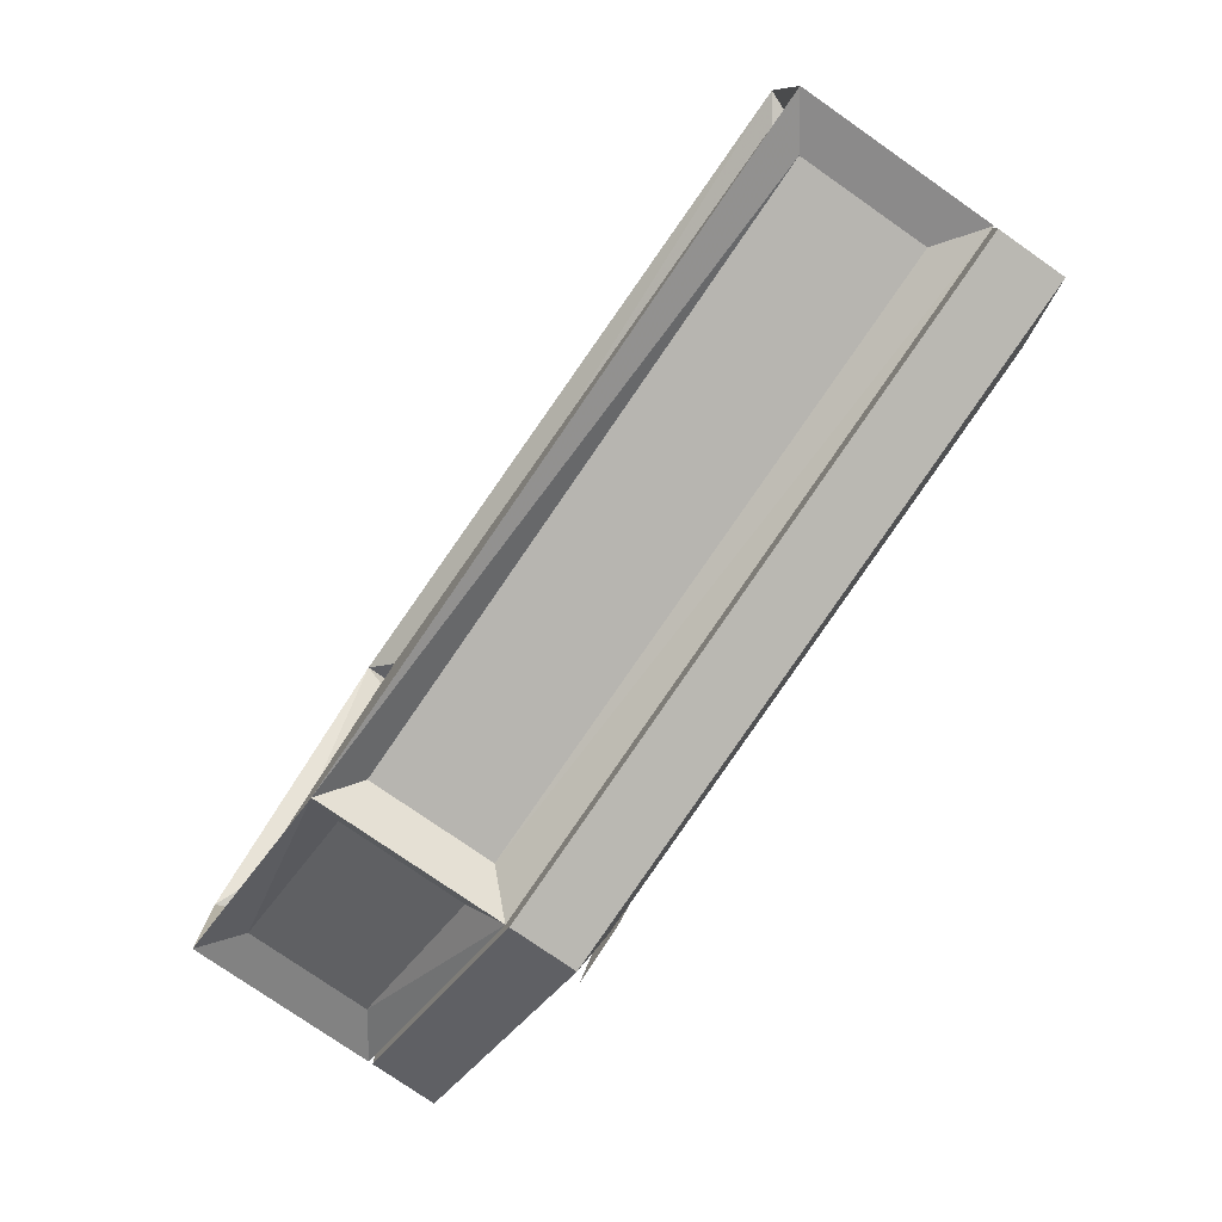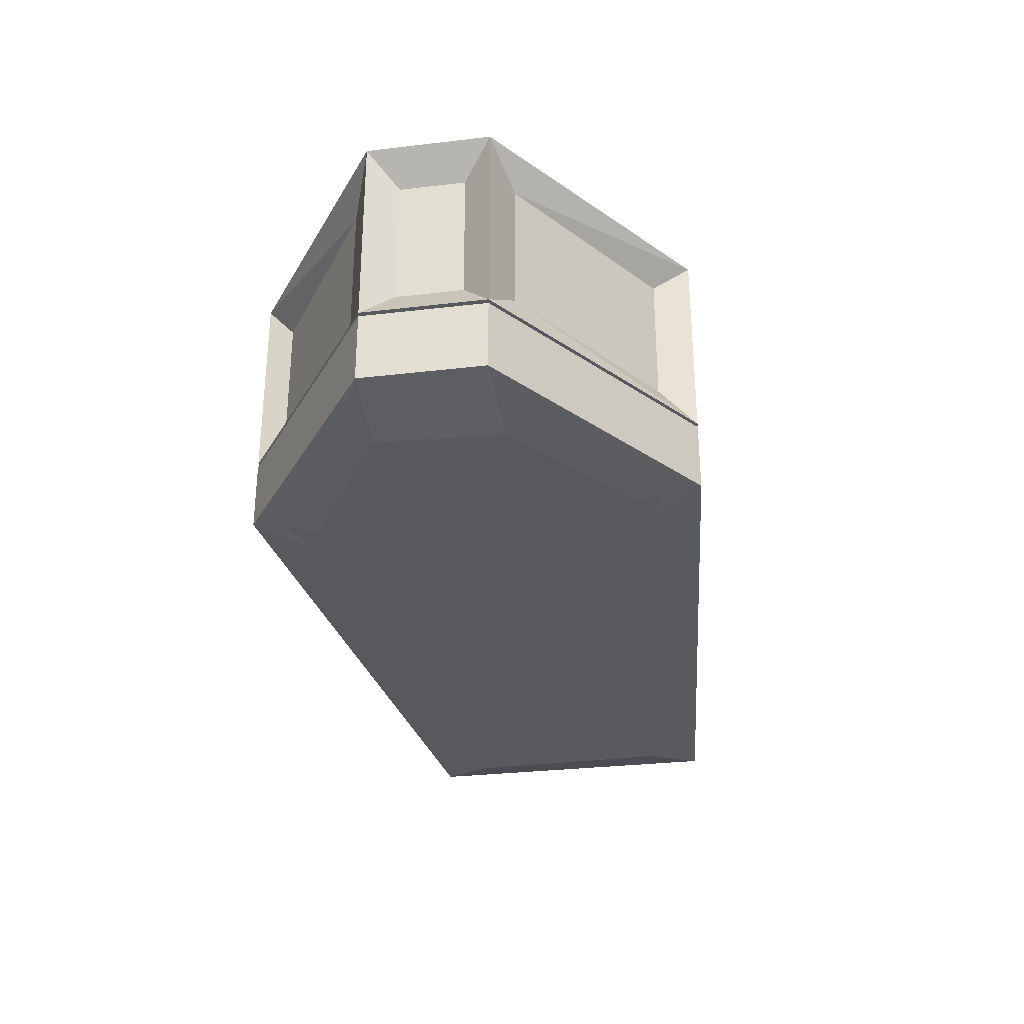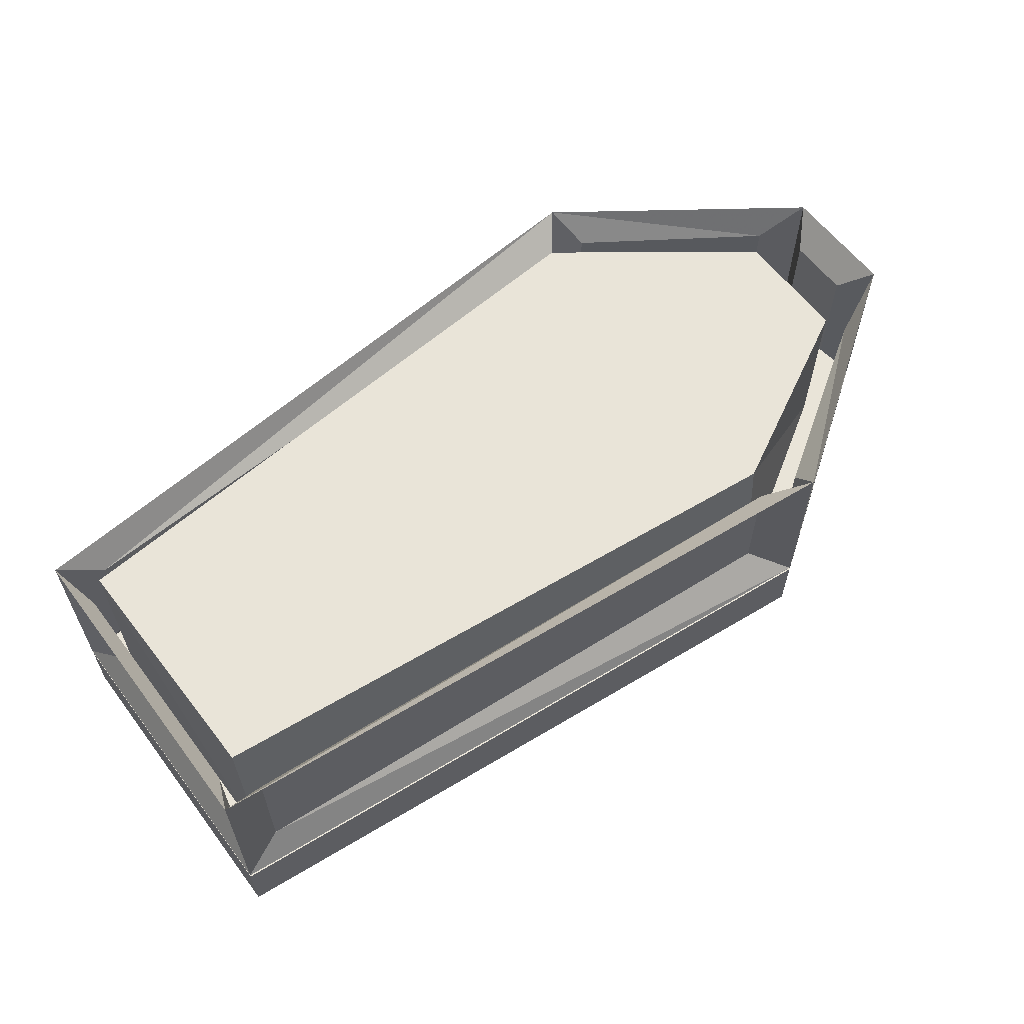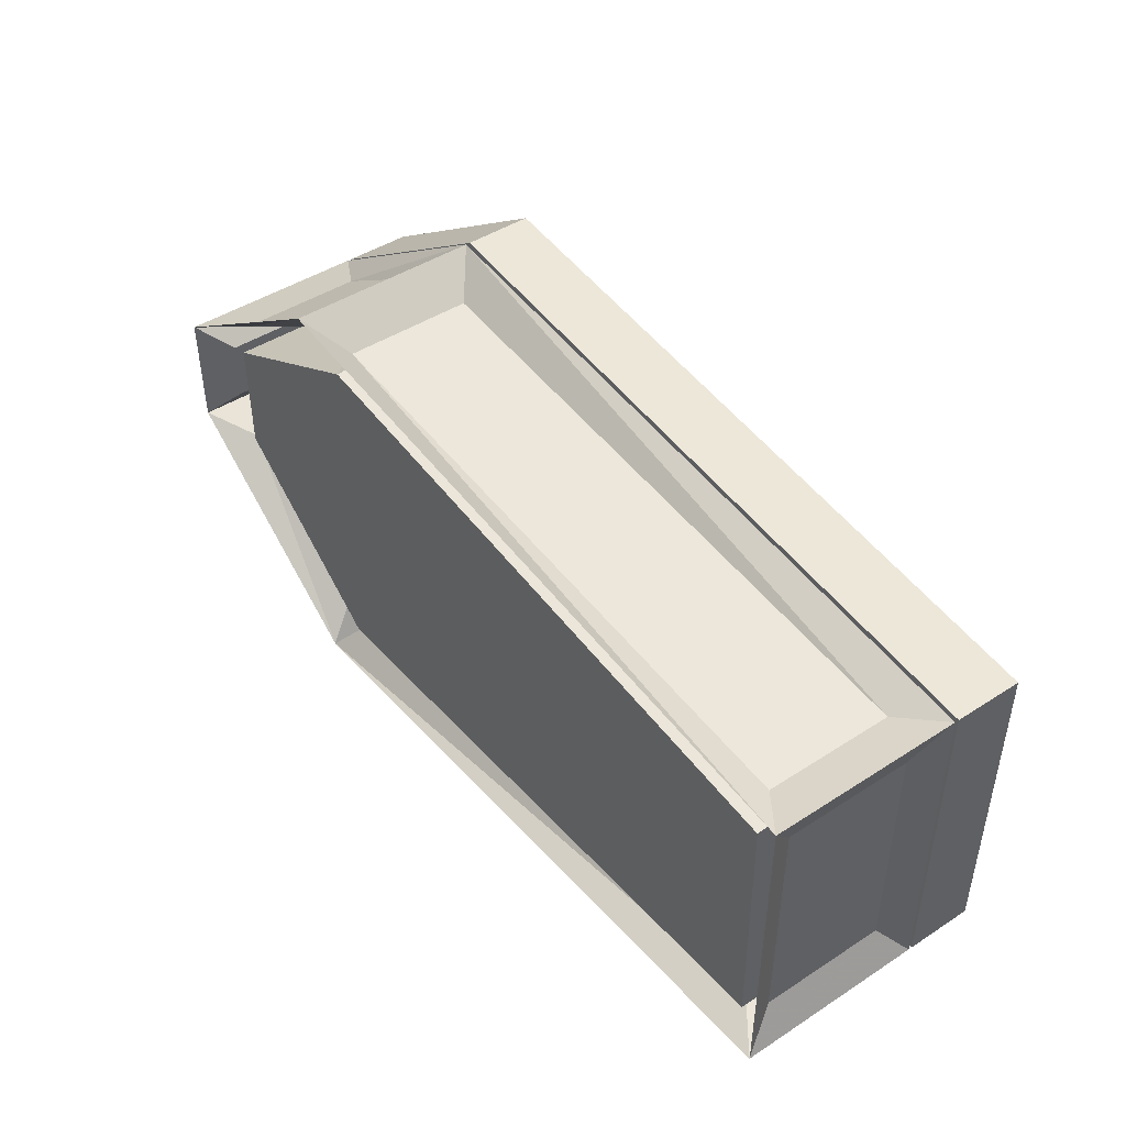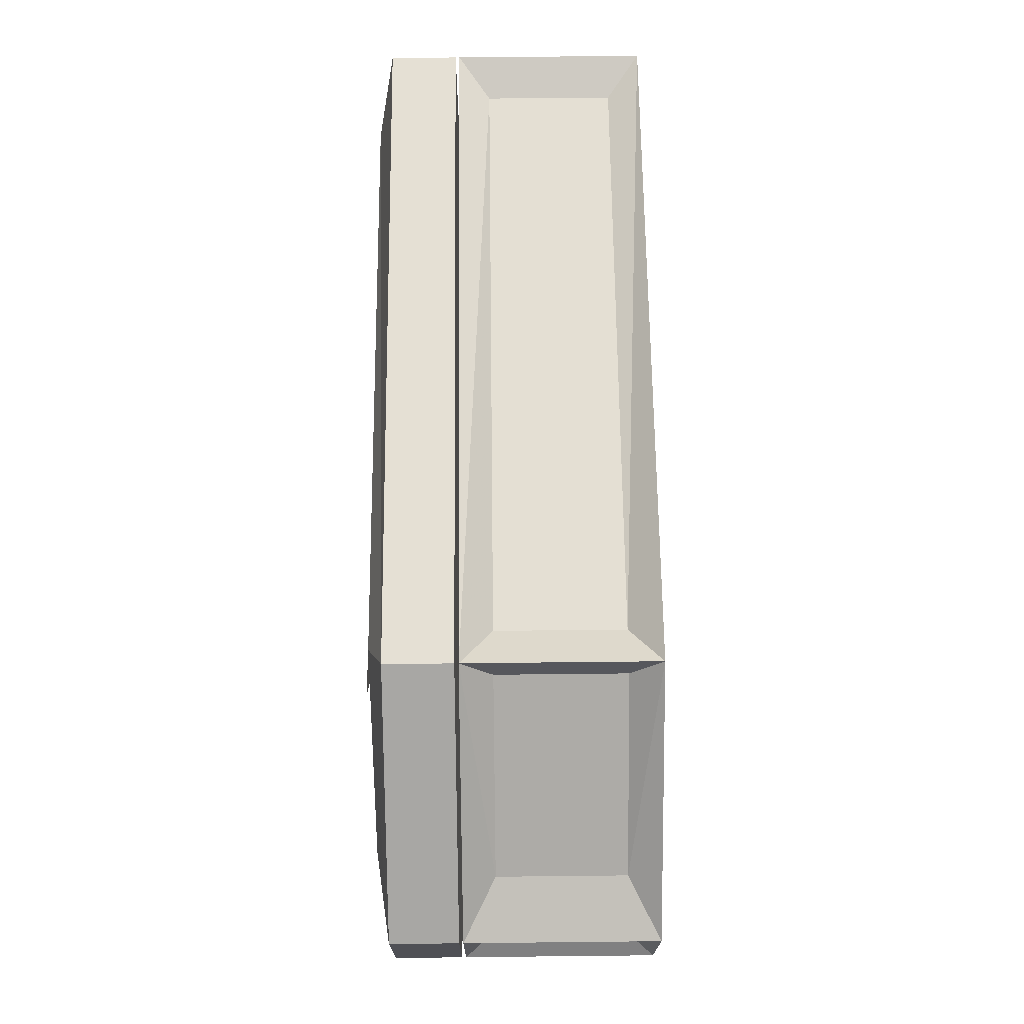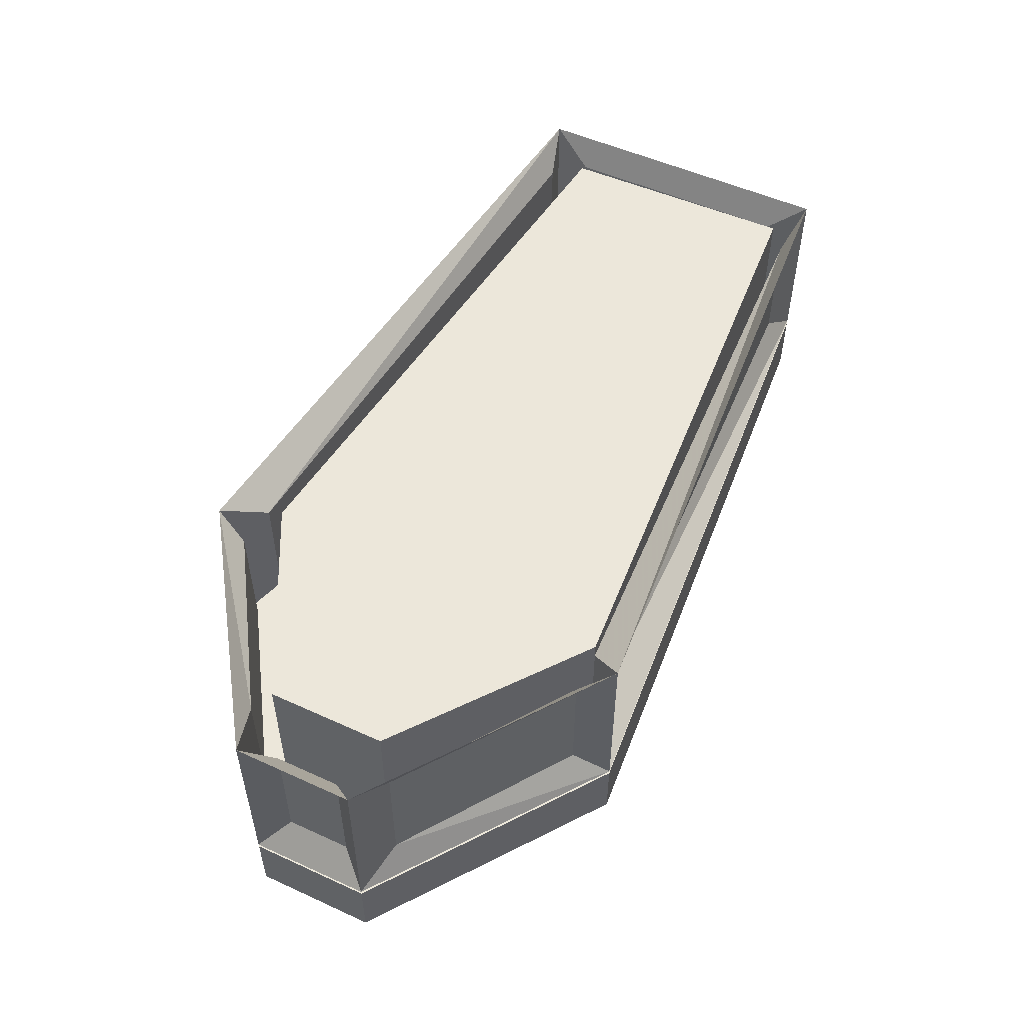
<metadata>
{"format":"obj","ext":"obj","renderer":"f3d","projection":"perspective","resolution":1024,"background":"white","views":[{"elev":-77.8,"azim":-124.8,"up":"+Z"},{"elev":-30.3,"azim":99.7,"up":"+Y"},{"elev":60.2,"azim":-36.9,"up":"+Y"},{"elev":45.5,"azim":-126.7,"up":"+Z"},{"elev":70.6,"azim":89.4,"up":"+Z"},{"elev":52.6,"azim":116.1,"up":"+Y"}]}
</metadata>
<code>
v 0.8672 -0.0625 -0.04688
v 0.8672 -0.0625 0.07812
v 0.8672 -0.3125 0.07812
v 0.8672 -0.3125 -0.04688
v 0.9141 -0.375 -0.1016
v 0.9141 0 -0.1016
v 0.9141 0 0.1328
v 0.9141 -0.375 0.1328
v 0.7656 -0.375 -0.08594
v 0.3984 -0.375 -0.3594
v 0.4531 -0.375 -0.4297
v 0.8203 -0.3125 -0.1328
v 0.8203 -0.0625 -0.1328
v 0.4531 0 -0.4297
v 0.4844 -0.0625 -0.3594
v 0.3984 -0.3125 -0.3594
v 0.3984 -0.0625 -0.3594
v -0.8125 -0.0625 -0.2812
v -0.8984 0 -0.3047
v -0.8984 -0.375 -0.3047
v -0.8672 -0.3125 -0.2266
v -0.8672 -0.0625 -0.2266
v -0.8984 0 0.3281
v -0.8672 -0.0625 0.2422
v -0.8984 -0.375 0.3281
v -0.8125 -0.3125 0.3047
v -0.8125 -0.0625 0.3047
v 0.375 -0.0625 0.3906
v 0.4531 0 0.4531
v 0.4531 -0.375 0.4531
v 0.4609 -0.3125 0.3984
v 0.4609 -0.0625 0.3984
v 0.7969 -0.0625 0.1797
v 0.7969 -0.3125 0.1797
v 0.7656 -0.375 0.1484
v 0.7656 -0.03125 0.1484
v 0.7656 -0.03125 -0.08594
v 0.3984 -0.03125 -0.3594
v -0.8359 -0.375 -0.25
v -0.8125 -0.3125 -0.2812
v 0.375 -0.3125 0.3906
v -0.8672 -0.3125 0.2422
v -0.8359 -0.375 0.2734
v 0.375 -0.375 0.3906
v 0.4844 -0.3125 -0.3594
v 0.3828 -0.03125 0.3516
v -0.8359 -0.03125 -0.25
v -0.8281 -0.03125 0.2344
v -0.1094 -0.5469 0.1406
v -0.1406 -0.5469 0.1562
v -0.1953 -0.5469 0.05469
v -0.1719 -0.5469 0.04688
v 0.3828 -0.5469 -0.3281
v 0.4297 -0.5469 -0.25
v 0.01562 -0.5469 0.01562
v -0.03906 -0.5469 -0.03125
v 0.4922 -0.5469 -0.3516
v -0.3594 -0.5469 0.2422
v -0.3594 -0.5469 0.2031
v -0.3203 -0.5469 0.2344
v -0.2969 -0.5469 0.1875
v -0.2891 -0.5469 0.2109
v -0.1719 -0.5469 0.08594
v -0.1406 -0.5469 0.1328
v -0.1719 -0.5469 -0.03125
v -0.1953 -0.5469 -0.03906
v -0.1406 -0.5469 -0.1406
v -0.1094 -0.5469 -0.125
v -0.1562 -0.5469 -0.03906
v -0.125 -0.5469 -0.08594
v 0.4297 -0.5469 0.2656
v 0.3828 -0.5469 0.3438
v 0.4922 -0.5469 0.375
v -0.3203 -0.5469 -0.2266
v -0.3594 -0.5469 -0.1875
v -0.3594 -0.5469 -0.2266
v -0.2812 -0.5469 -0.1875
v -0.2969 -0.5469 -0.1719
v -0.1484 -0.5469 -0.1094
v -0.1719 -0.5469 -0.0625
v -0.08594 -0.5469 0.01562
v -0.03125 -0.5469 0.0625
v -0.125 -0.5469 0.1094
v -0.1562 -0.5469 0.07031
v -0.7812 -0.5469 0.2109
v -0.7734 -0.5469 -0.2031
v 0.3984 -0.5391 -0.3438
v 0.7422 -0.5469 -0.1016
v 0.7422 -0.5391 0.1406
v 0.3984 -0.5469 0.3516
v 0.4531 -0.5156 0.4531
v -0.8984 -0.5156 0.3281
v -0.8984 -0.5156 -0.3047
v 0.4531 -0.5156 -0.4297
v 0.9141 -0.5156 -0.1016
v 0.9141 -0.5156 0.1328
v 0.4531 -0.3828 0.4531
v -0.8984 -0.3828 0.3281
v -0.8984 -0.3828 -0.3047
v 0.4531 -0.3828 -0.4297
v 0.9141 -0.3828 -0.1016
v 0.9141 -0.3828 0.1328
v 0.8984 -0.3828 0.007812
v -0.8906 -0.3828 0.007812
f 1 2 3
f 1 3 4
f 16 40 17
f 17 40 18
f 31 34 33
f 31 33 32
f 41 28 27
f 41 27 26
f 24 22 21
f 24 21 42
f 15 13 12
f 15 12 45
f 1 4 5
f 1 5 6
f 1 6 2
f 2 6 7
f 2 7 8
f 2 8 3
f 3 8 4
f 4 8 5
f 5 8 9
f 5 9 10
f 5 10 11
f 5 11 12
f 5 12 6
f 6 12 13
f 6 13 14
f 14 13 15
f 14 15 11
f 14 11 16
f 14 16 17
f 14 17 18
f 14 18 19
f 19 18 20
f 19 20 21
f 19 21 22
f 19 22 23
f 23 22 24
f 23 24 25
f 23 25 26
f 23 26 27
f 23 27 28
f 23 28 29
f 29 28 30
f 29 30 31
f 29 31 32
f 29 32 33
f 29 33 7
f 7 33 8
f 8 33 34
f 8 34 30
f 8 30 35
f 8 35 9
f 10 39 11
f 11 39 20
f 11 20 16
f 16 20 40
f 18 40 20
f 41 26 30
f 41 30 28
f 24 42 25
f 25 42 21
f 25 21 20
f 25 20 43
f 25 43 44
f 25 44 30
f 25 30 26
f 15 45 11
f 11 45 12
f 34 31 30
f 30 44 35
f 39 43 20
f 9 35 36
f 9 36 37
f 9 37 10
f 10 37 38
f 10 38 39
f 35 44 46
f 35 46 36
f 38 47 39
f 39 47 43
f 48 46 44
f 48 44 43
f 48 43 47
f 36 46 37
f 37 46 38
f 38 46 47
f 48 47 46
f 49 50 51
f 49 51 52
f 53 54 55
f 53 55 56
f 54 53 57
f 58 59 60
f 60 59 61
f 60 61 62
f 62 61 63
f 62 63 64
f 65 66 67
f 65 67 68
f 69 70 71
f 69 71 72
f 72 71 73
f 74 75 76
f 75 74 77
f 75 77 78
f 78 77 79
f 78 79 80
f 81 82 83
f 81 83 84
f 91 96 97
f 91 97 98
f 91 98 92
f 92 98 99
f 92 99 93
f 93 99 100
f 93 100 94
f 94 100 101
f 94 101 95
f 95 101 102
f 95 102 96
f 96 102 97
f 85 86 87
f 85 87 88
f 85 88 89
f 85 89 90
f 85 90 91
f 85 91 92
f 85 92 86
f 86 92 93
f 86 93 87
f 87 93 94
f 87 94 88
f 88 94 95
f 88 95 89
f 89 95 96
f 89 96 90
f 90 96 91
f 97 102 103
f 97 103 104
f 97 104 98
f 98 104 99
f 99 104 100
f 100 104 103
f 100 103 101
f 101 103 102

</code>
